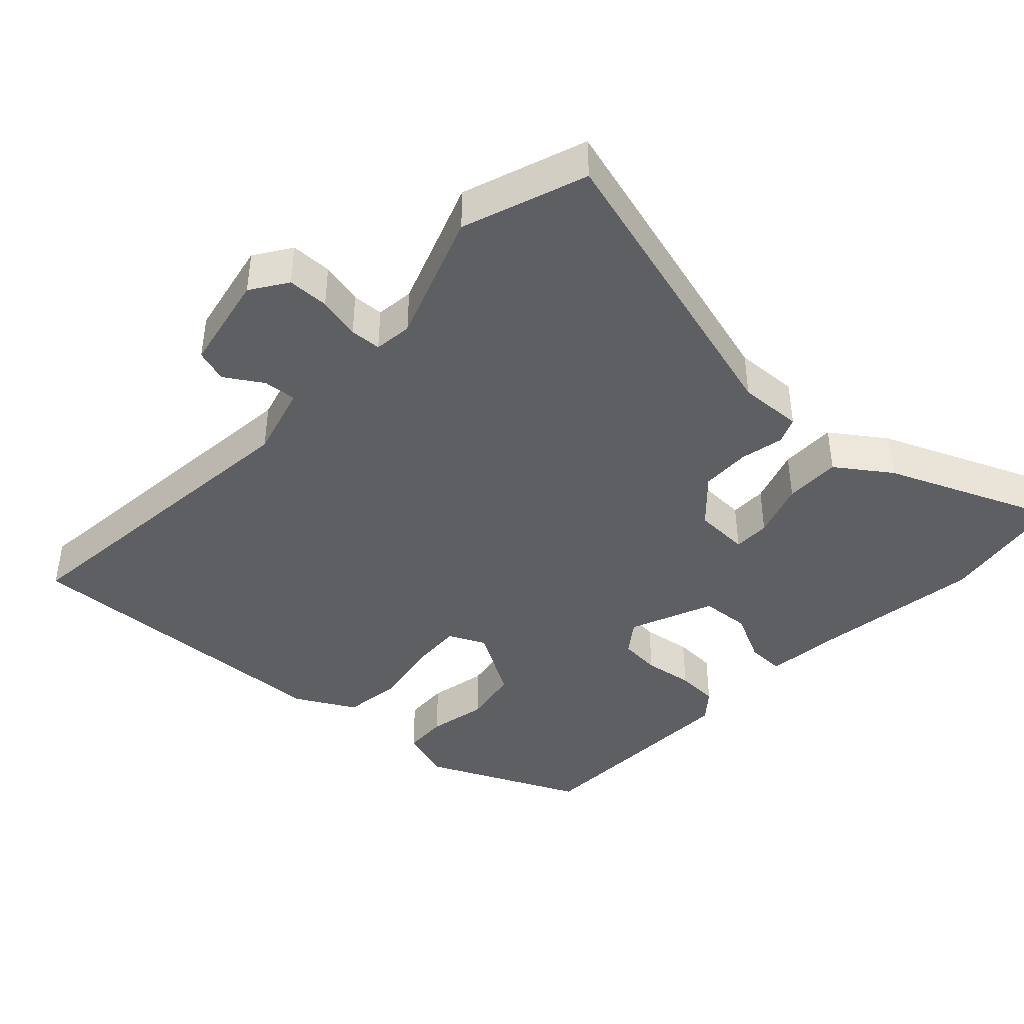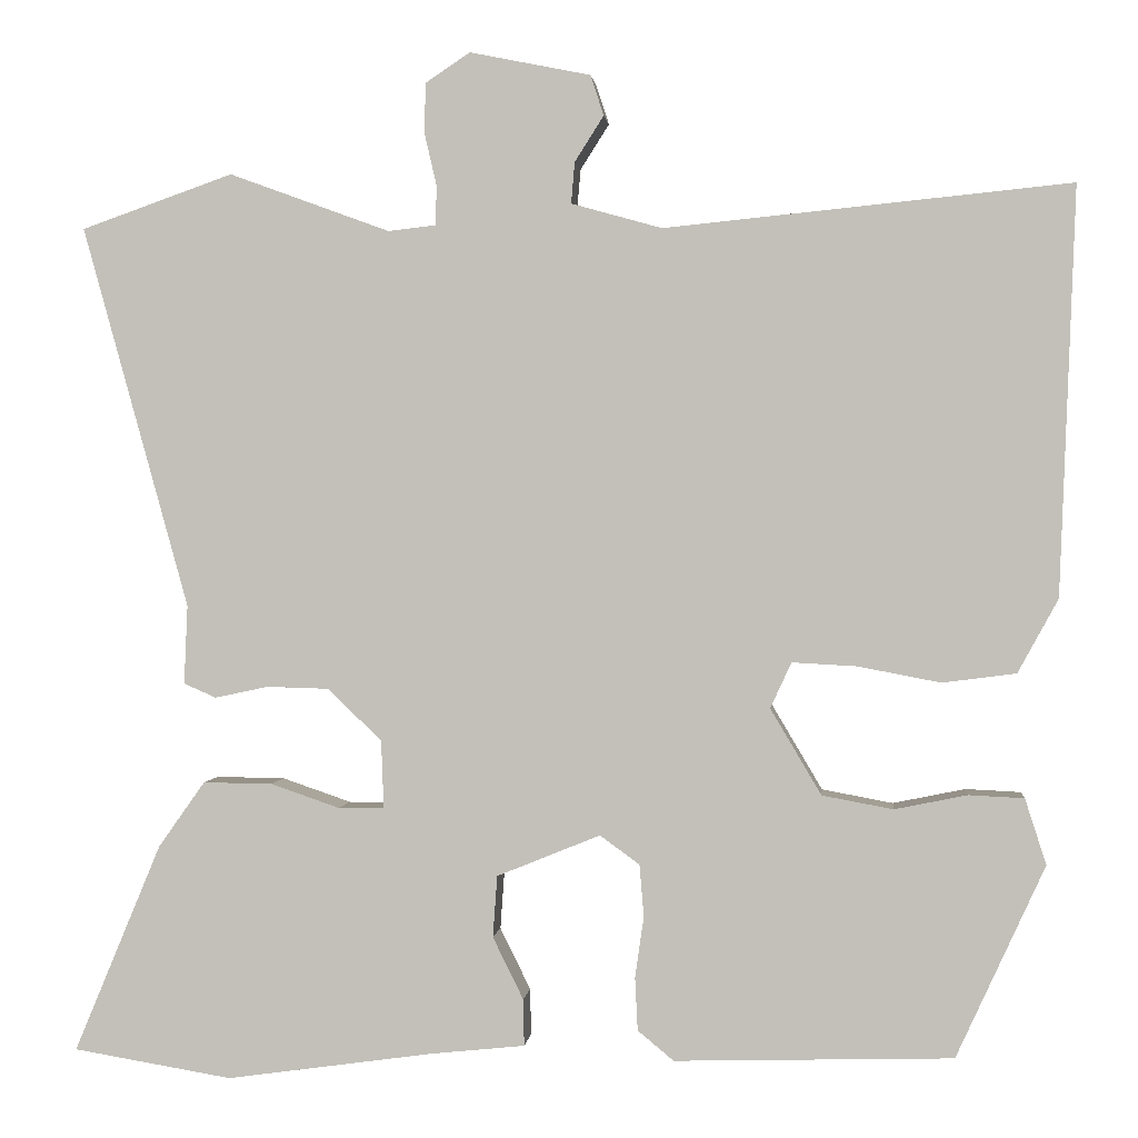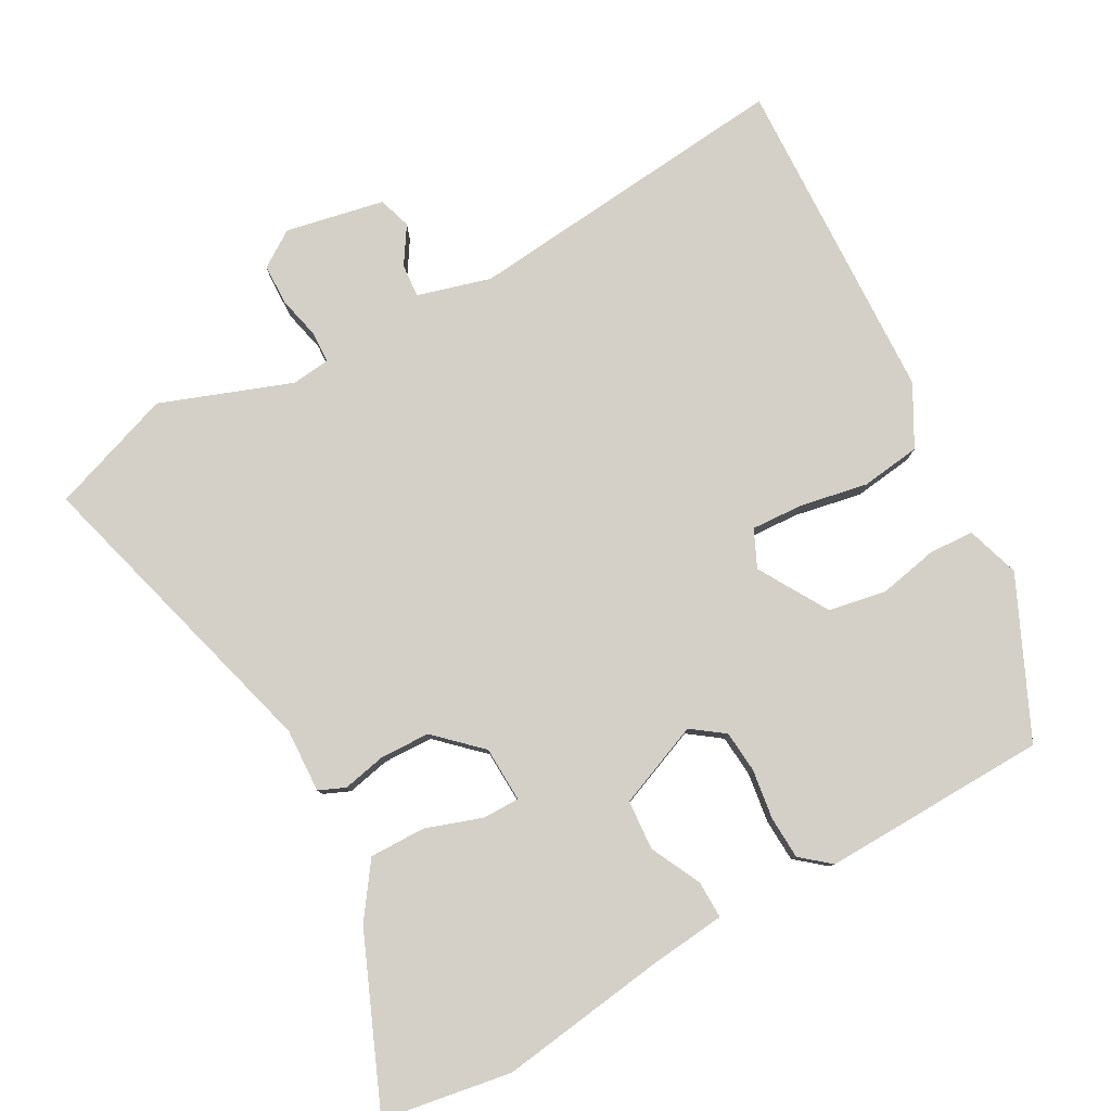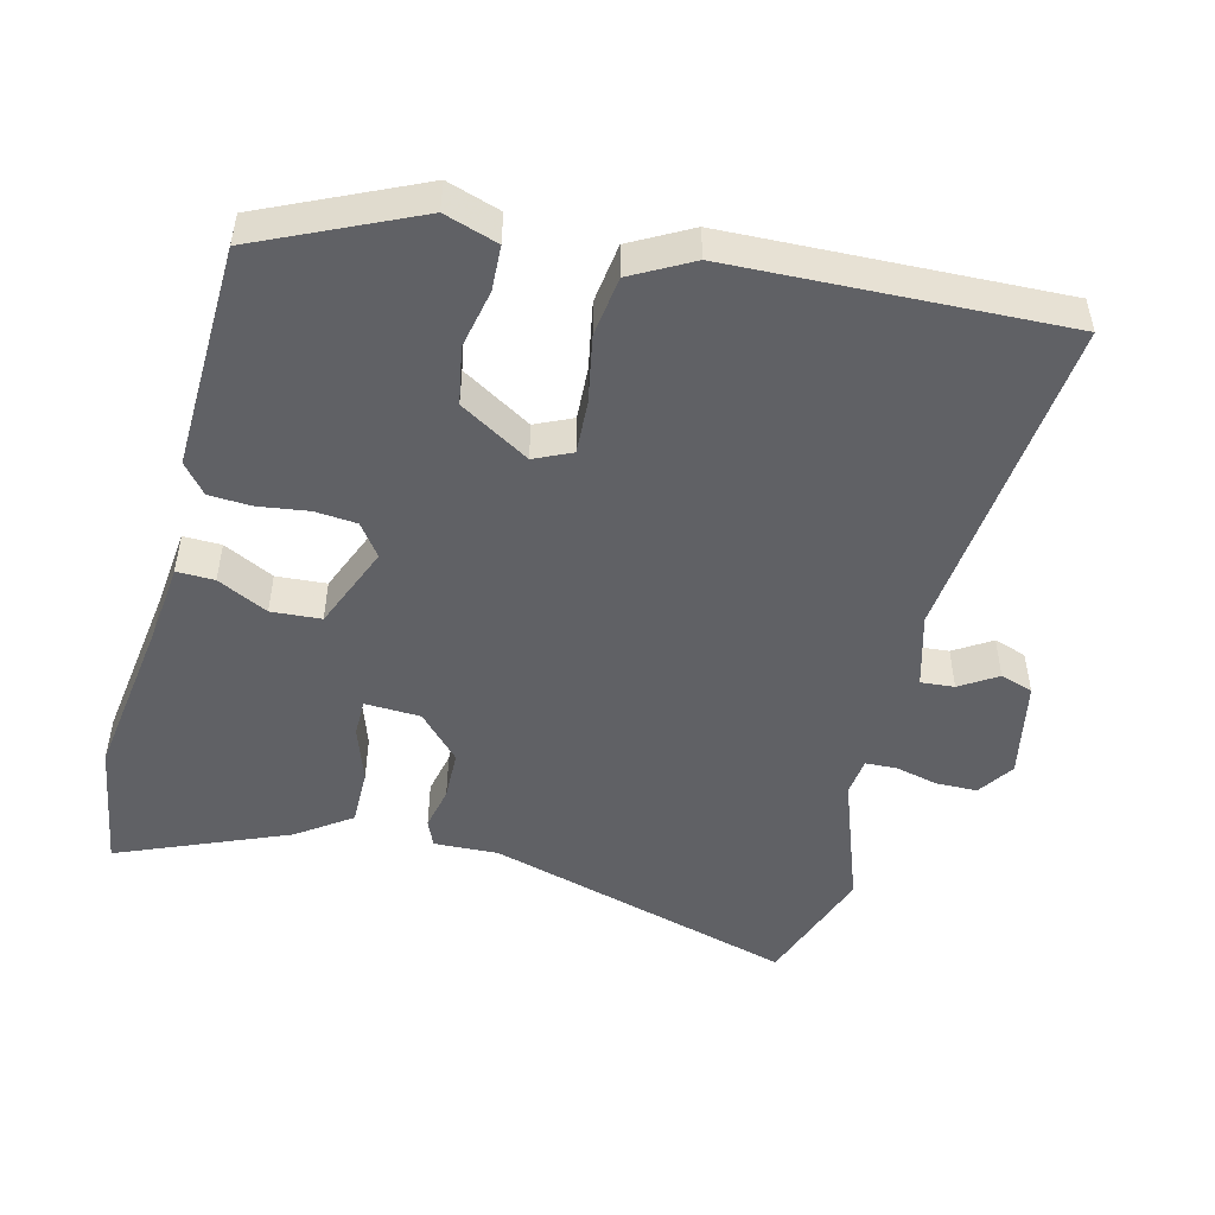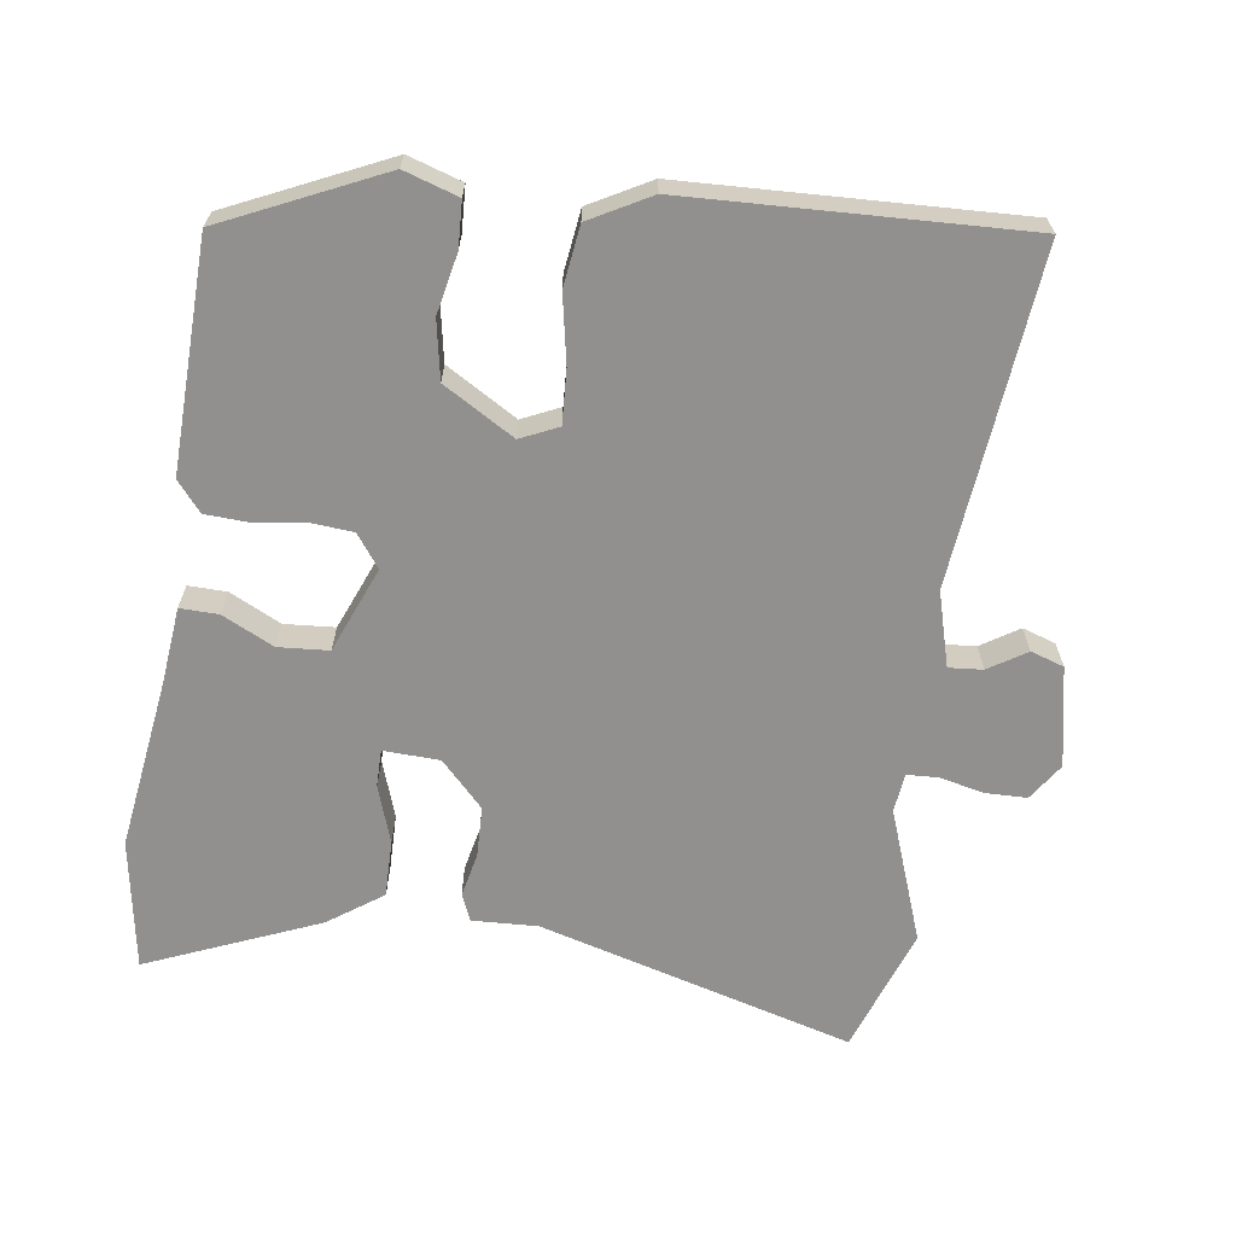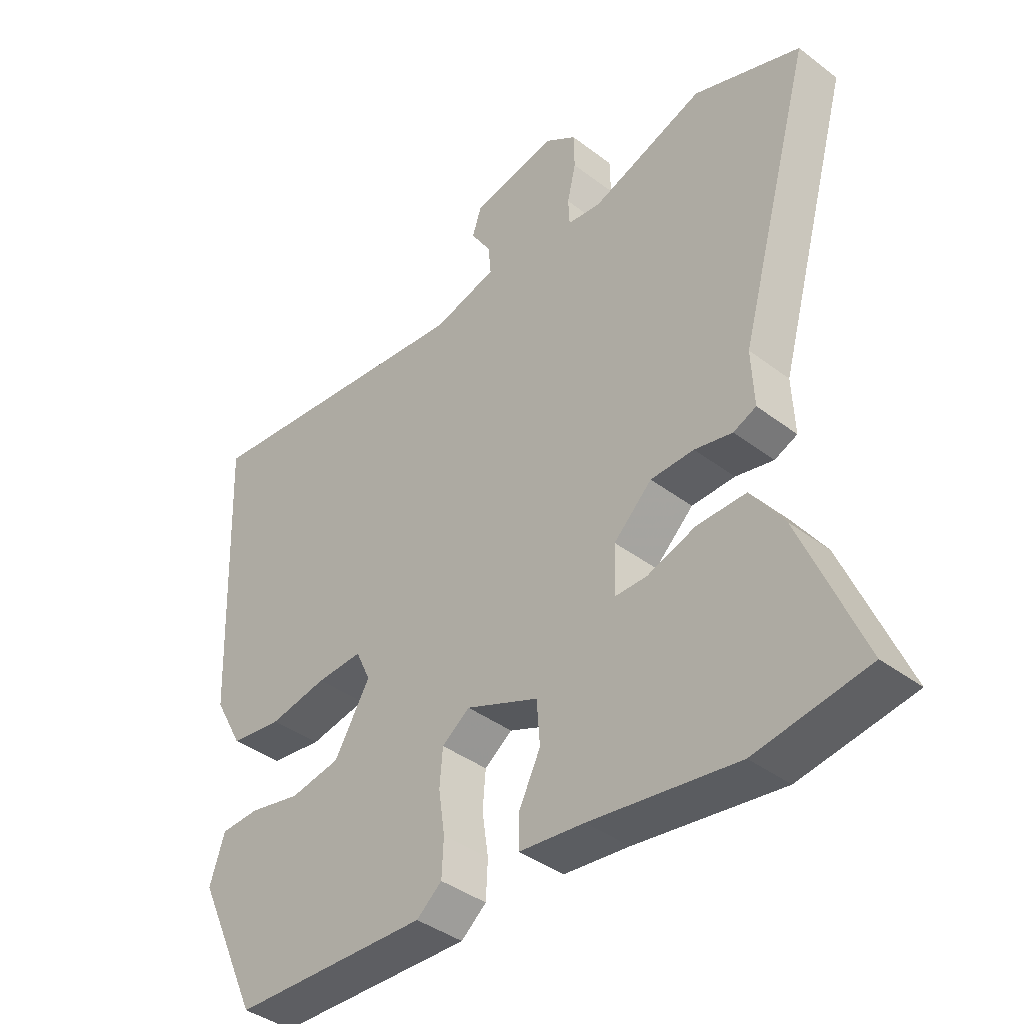
<metadata>
{"format":"obj","ext":"obj","renderer":"f3d","projection":"perspective","resolution":1024,"background":"white","views":[{"elev":-41.8,"azim":46.8,"up":"+Y"},{"elev":1.0,"azim":-174.3,"up":"+Z"},{"elev":80.0,"azim":151.1,"up":"+Y"},{"elev":-49.5,"azim":-104.4,"up":"+Y"},{"elev":-65.7,"azim":-98.1,"up":"+Y"},{"elev":-39.8,"azim":46.8,"up":"+Z"}]}
</metadata>
<code>
v -0.409 0.07 -0.474
v -0.51 0.07 -0.255
v -0.486 0.07 -0.18
v -0.423 0.07 -0.177
v -0.34 0.07 -0.194
v -0.259 0.07 -0.179
v -0.201 0.07 -0.081
v -0.225 0.07 -0.029
v -0.299 0.07 -0.033
v -0.393 0.07 -0.051
v -0.477 0.07 -0.04
v -0.523 0.07 0.044
v -0.541 0.07 0.508
v -0.078 0.07 0.462
v 0.025 0.07 0.491
v 0.021 0.07 0.538
v -0.012 0.07 0.59
v 0.003 0.07 0.636
v 0.141 0.07 0.664
v 0.192 0.07 0.63
v 0.193 0.07 0.572
v 0.179 0.07 0.512
v 0.181 0.07 0.468
v 0.235 0.07 0.462
v 0.418 0.07 0.529
v 0.591 0.07 0.468
v 0.47 0.07 0.033
v 0.474 0.07 -0.057
v 0.437 0.07 -0.073
v 0.376 0.07 -0.06
v 0.306 0.07 -0.062
v 0.244 0.07 -0.121
v 0.241 0.07 -0.199
v 0.293 0.07 -0.199
v 0.372 0.07 -0.172
v 0.451 0.07 -0.171
v 0.504 0.07 -0.246
v 0.603 0.07 -0.483
v 0.422 0.07 -0.513
v 0.185 0.07 -0.48
v 0.079 0.07 -0.469
v 0.08 0.07 -0.416
v 0.115 0.07 -0.345
v 0.11 0.07 -0.275
v -0.008 0.07 -0.227
v -0.053 0.07 -0.26
v -0.058 0.07 -0.319
v -0.048 0.07 -0.389
v -0.051 0.07 -0.449
v -0.092 0.07 -0.483
v -0.409 0 -0.474
v -0.51 0 -0.255
v -0.486 0 -0.18
v -0.423 0 -0.177
v -0.34 0 -0.194
v -0.259 0 -0.179
v -0.201 0 -0.081
v -0.225 0 -0.029
v -0.299 0 -0.033
v -0.393 0 -0.051
v -0.477 0 -0.04
v -0.523 0 0.044
v -0.541 0 0.508
v -0.078 0 0.462
v 0.025 0 0.491
v 0.021 0 0.538
v -0.012 0 0.59
v 0.003 0 0.636
v 0.141 0 0.664
v 0.192 0 0.63
v 0.193 0 0.572
v 0.179 0 0.512
v 0.181 0 0.468
v 0.235 0 0.462
v 0.418 0 0.529
v 0.591 0 0.468
v 0.47 0 0.033
v 0.474 0 -0.057
v 0.437 0 -0.073
v 0.376 0 -0.06
v 0.306 0 -0.062
v 0.244 0 -0.121
v 0.241 0 -0.199
v 0.293 0 -0.199
v 0.372 0 -0.172
v 0.451 0 -0.171
v 0.504 0 -0.246
v 0.603 0 -0.483
v 0.422 0 -0.513
v 0.185 0 -0.48
v 0.079 0 -0.469
v 0.08 0 -0.416
v 0.115 0 -0.345
v 0.11 0 -0.275
v -0.008 0 -0.227
v -0.053 0 -0.26
v -0.058 0 -0.319
v -0.048 0 -0.389
v -0.051 0 -0.449
v -0.092 0 -0.483
f 47 48 49 50
f 46 47 50 1
f 45 46 1 2
f 40 41 42 43
f 40 43 44
f 39 40 44
f 38 39 44
f 37 38 44
f 34 35 36 37
f 33 34 37 44
f 32 33 44 45
f 27 28 29 30
f 27 30 31
f 24 25 26 27
f 23 24 27 31
f 19 20 21 22
f 19 22 23
f 16 17 18 19
f 15 16 19 23
f 14 15 23 31
f 9 10 11 12
f 8 9 12 13
f 2 3 4 5
f 2 5 6
f 45 2 6
f 32 45 6 7
f 31 32 7 8
f 8 13 14 31
f 100 99 98 97
f 51 100 97 96
f 52 51 96 95
f 93 92 91 90
f 94 93 90
f 94 90 89
f 94 89 88
f 94 88 87
f 87 86 85 84
f 94 87 84 83
f 95 94 83 82
f 80 79 78 77
f 81 80 77
f 77 76 75 74
f 81 77 74 73
f 72 71 70 69
f 73 72 69
f 69 68 67 66
f 73 69 66 65
f 81 73 65 64
f 62 61 60 59
f 63 62 59 58
f 55 54 53 52
f 56 55 52
f 56 52 95
f 57 56 95 82
f 58 57 82 81
f 81 64 63 58
f 1 51 52 2
f 2 52 53 3
f 3 53 54 4
f 4 54 55 5
f 5 55 56 6
f 6 56 57 7
f 7 57 58 8
f 8 58 59 9
f 9 59 60 10
f 10 60 61 11
f 11 61 62 12
f 12 62 63 13
f 13 63 64 14
f 14 64 65 15
f 15 65 66 16
f 16 66 67 17
f 17 67 68 18
f 18 68 69 19
f 19 69 70 20
f 20 70 71 21
f 21 71 72 22
f 22 72 73 23
f 23 73 74 24
f 24 74 75 25
f 25 75 76 26
f 26 76 77 27
f 27 77 78 28
f 28 78 79 29
f 29 79 80 30
f 30 80 81 31
f 31 81 82 32
f 32 82 83 33
f 33 83 84 34
f 34 84 85 35
f 35 85 86 36
f 36 86 87 37
f 37 87 88 38
f 38 88 89 39
f 39 89 90 40
f 40 90 91 41
f 41 91 92 42
f 42 92 93 43
f 43 93 94 44
f 44 94 95 45
f 45 95 96 46
f 46 96 97 47
f 47 97 98 48
f 48 98 99 49
f 49 99 100 50
f 50 100 51 1

</code>
